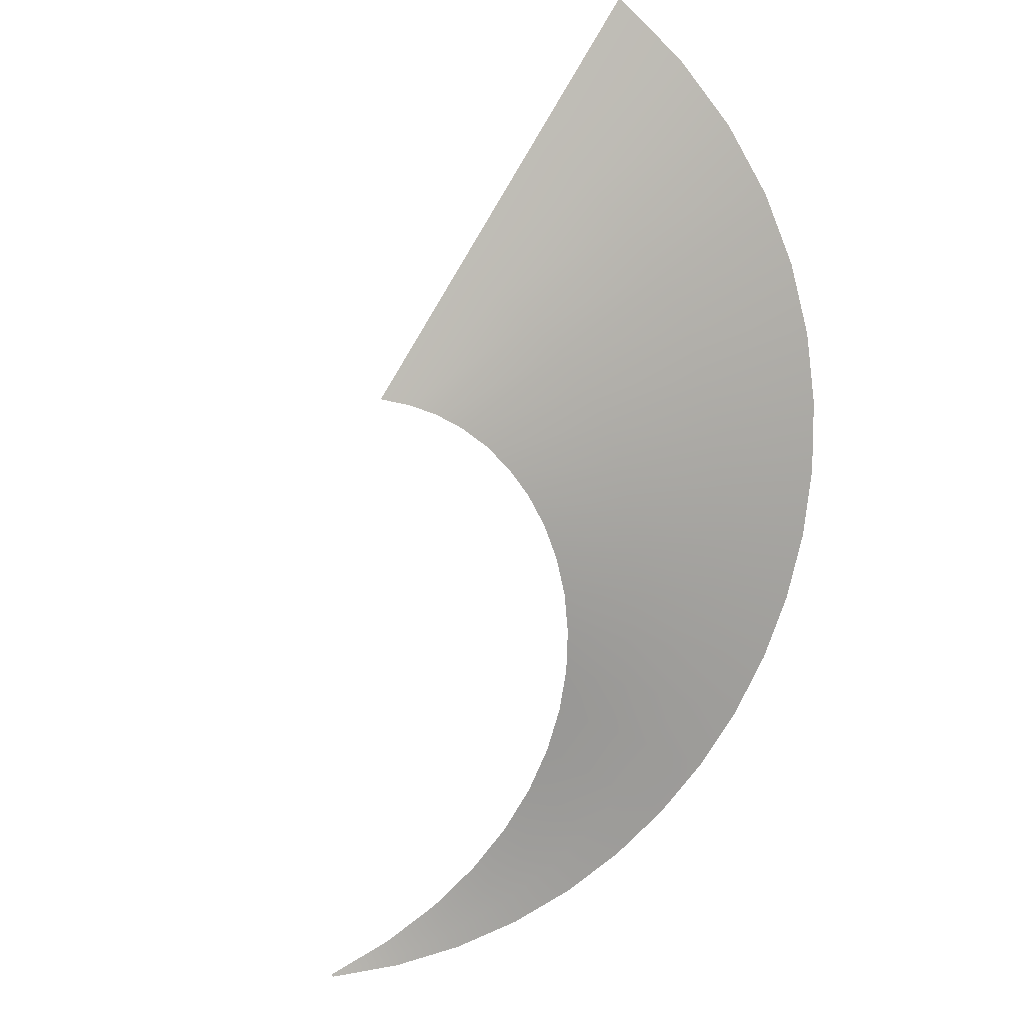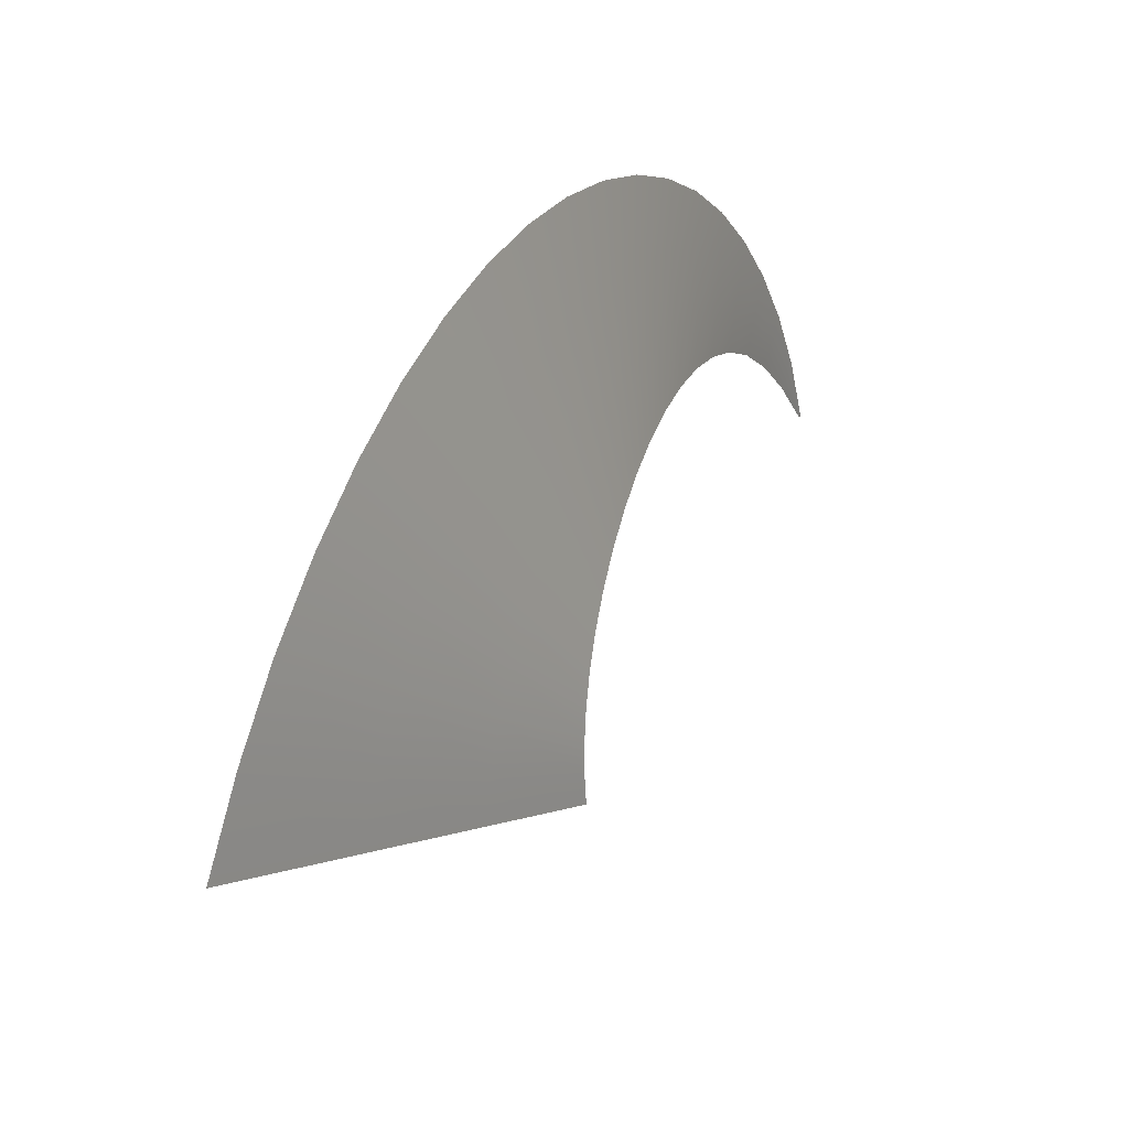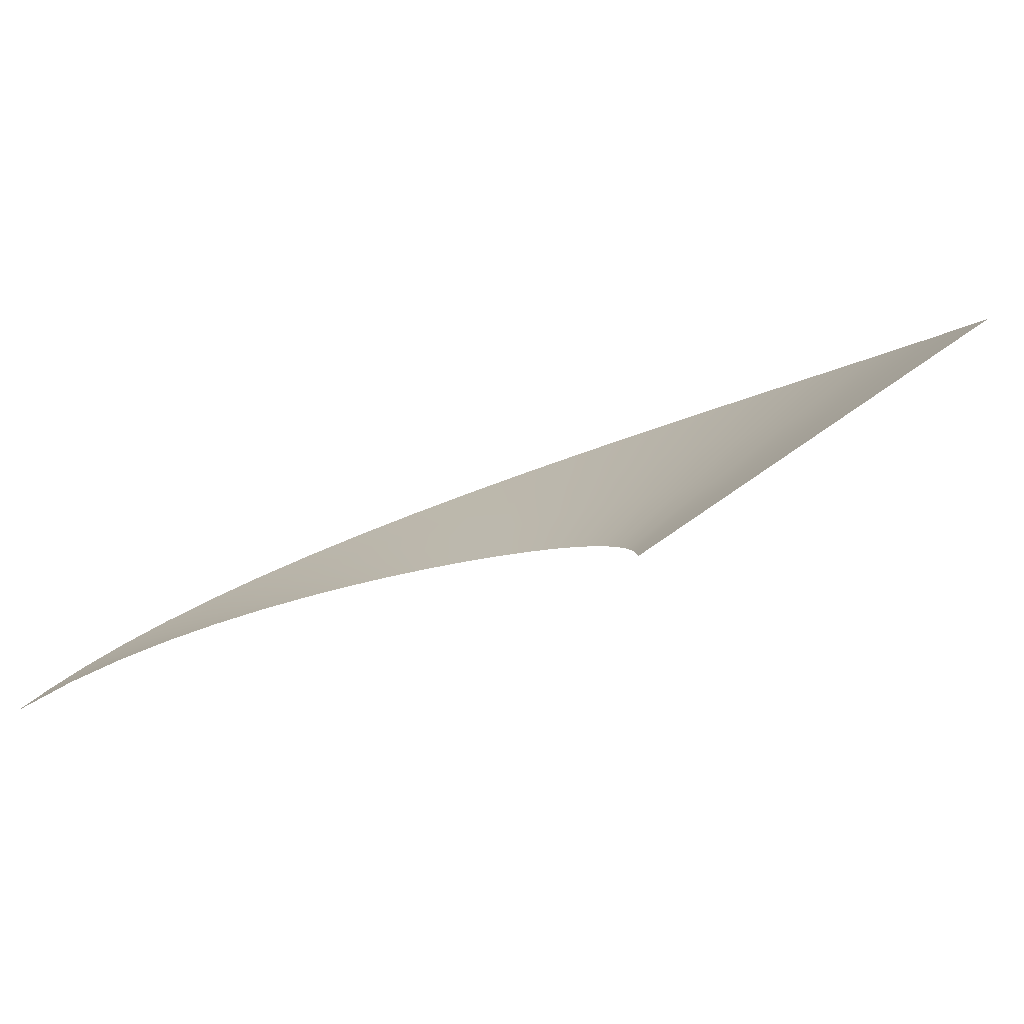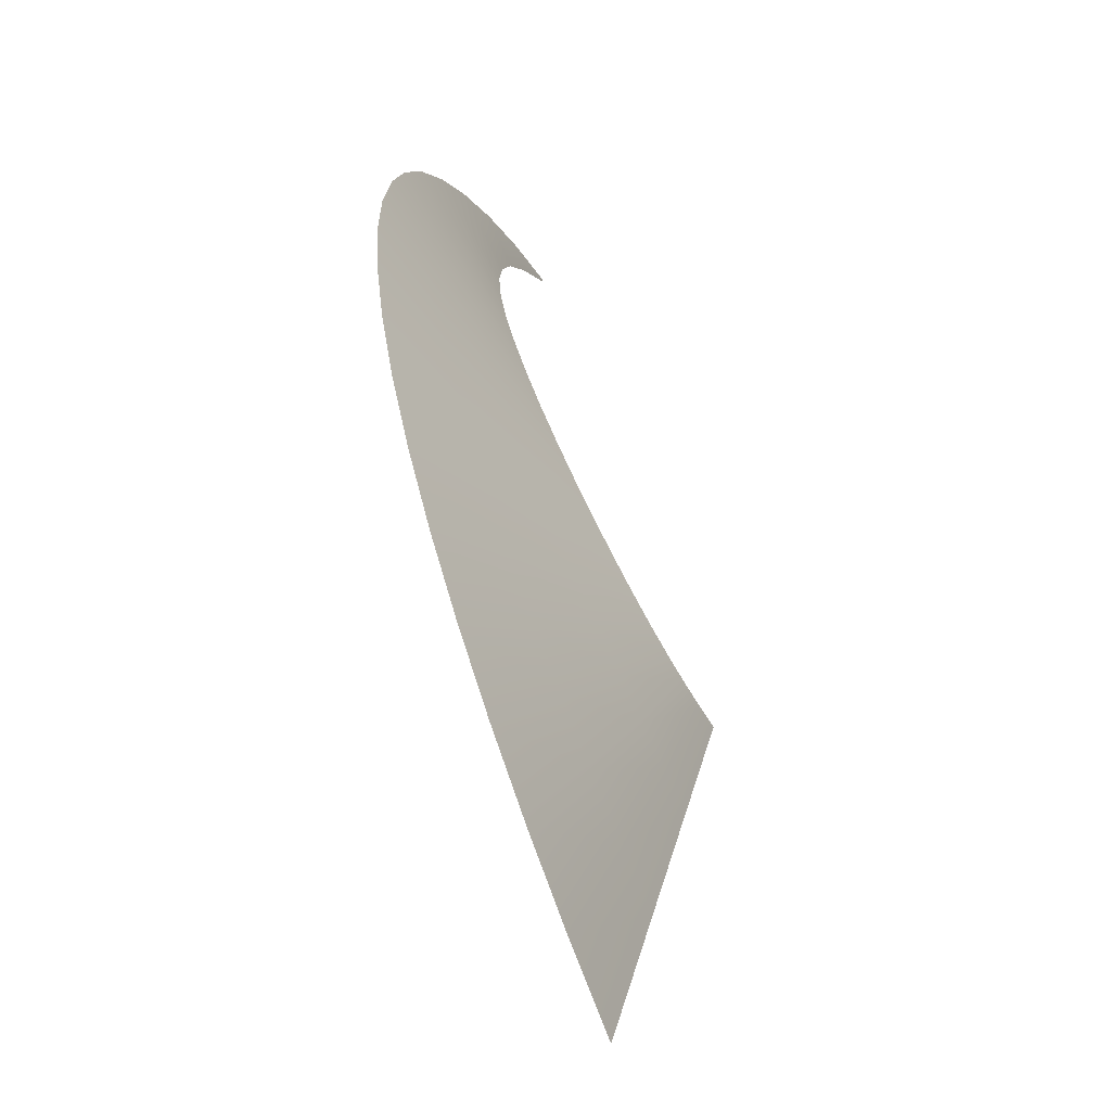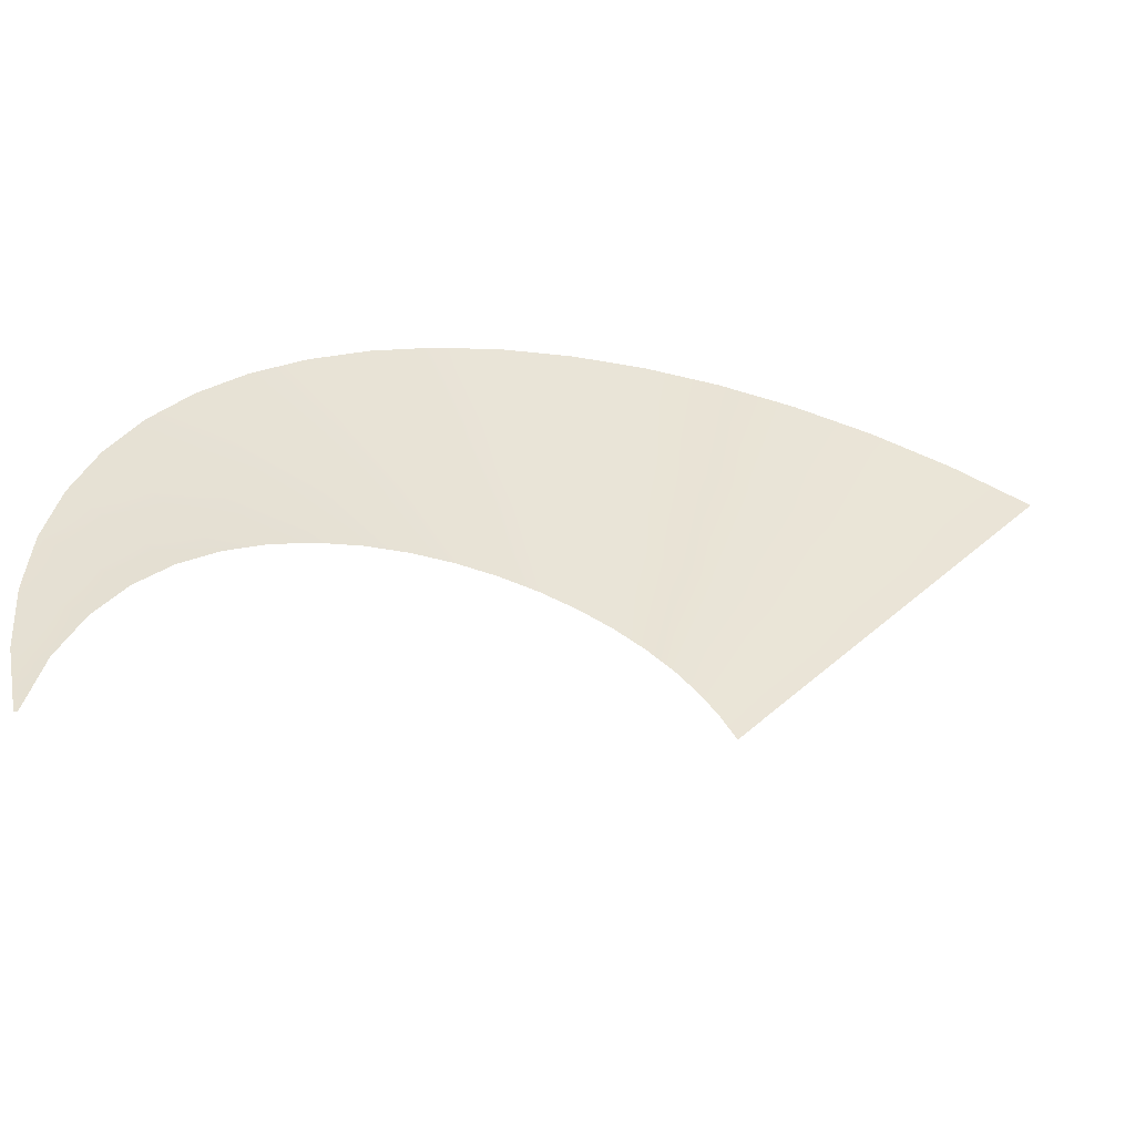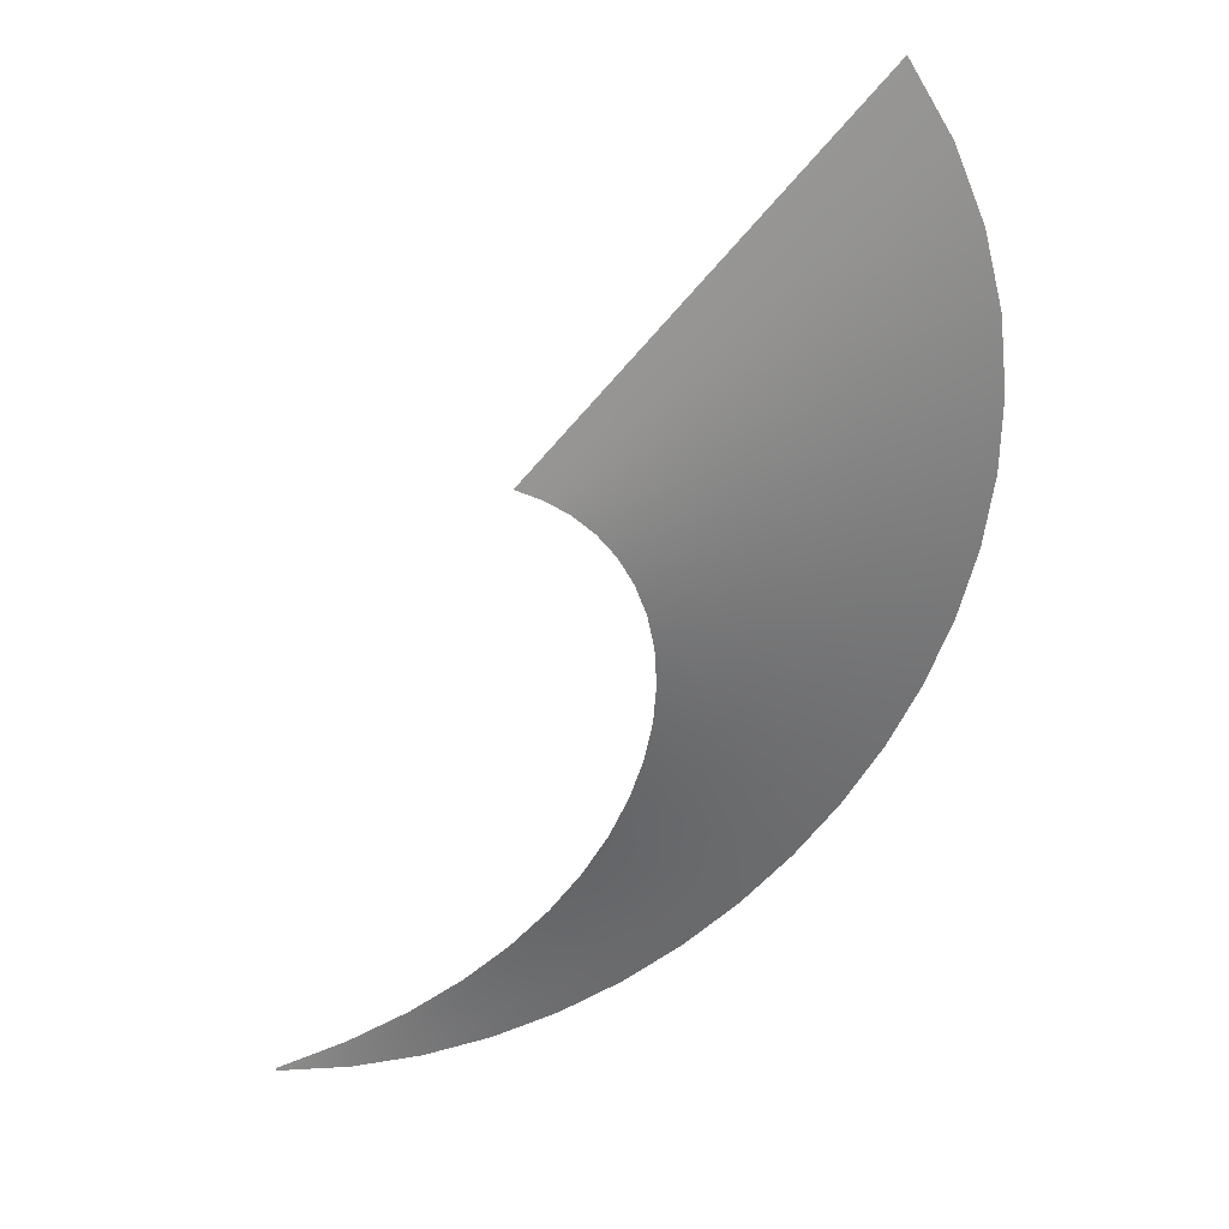
<metadata>
{"format":"obj","ext":"obj","renderer":"f3d","projection":"perspective","resolution":1024,"background":"white","views":[{"elev":-58.8,"azim":112.2,"up":"+Z"},{"elev":66.5,"azim":98.0,"up":"+Y"},{"elev":-1.4,"azim":36.2,"up":"+Z"},{"elev":74.0,"azim":58.6,"up":"+Y"},{"elev":-72.3,"azim":-29.6,"up":"+Y"},{"elev":-45.3,"azim":96.4,"up":"+Z"}]}
</metadata>
<code>
v 0.001323 0.02898 0.01803
v 0.0003281 -0.0003365 0.00705
v 0.0007472 -0.0002788 0.007207
v -0.003135 0.0288 0.0169
v -9.096e-05 -0.0003941 0.006894
v 0.006 0.05568 0.02767
v -0.007607 0.02862 0.01577
v -0.0005101 -0.0004518 0.006737
v -0.01209 0.02845 0.01464
v -0.002553 0.05624 0.02634
v 0.01411 0.07962 0.03627
v -0.01117 0.0568 0.02499
v -0.01984 0.05737 0.02363
v 0.001662 0.08181 0.03535
v 0.02503 0.1007 0.04393
v -0.01092 0.08403 0.03443
v -0.02364 0.08626 0.03349
v 0.00911 0.1054 0.04396
v 0.0382 0.119 0.05074
v -0.007043 0.1101 0.04398
v -0.02343 0.1149 0.04401
v 0.01941 0.1269 0.05214
v 0.05315 0.1345 0.05679
v 0.0002633 0.1349 0.05356
v -0.01924 0.1431 0.055
v 0.0322 0.1462 0.05989
v 0.06945 0.1475 0.06212
v 0.01077 0.1582 0.06306
v -0.01114 0.1704 0.0663
v 0.04714 0.1634 0.0672
v 0.08675 0.1579 0.06679
v 0.02422 0.1797 0.07241
v 0.0006941 0.1965 0.07776
v 0.0639 0.1783 0.07405
v 0.1047 0.1658 0.07082
v 0.04034 0.1993 0.08153
v 0.01606 0.221 0.08924
v 0.08218 0.1909 0.08041
v 0.123 0.1714 0.07422
v 0.05885 0.2168 0.09035
v 0.03473 0.2436 0.1006
v 0.1017 0.2011 0.08627
v 0.1412 0.1747 0.07699
v 0.07948 0.2319 0.09881
v 0.05645 0.264 0.1118
v 0.122 0.2088 0.09159
v 0.1591 0.1757 0.07912
v 0.1019 0.2445 0.1068
v 0.08099 0.2818 0.1227
v 0.1429 0.2141 0.09634
v 0.1763 0.1745 0.08061
v 0.1259 0.2545 0.1144
v 0.1081 0.2967 0.1333
v 0.164 0.2169 0.1005
v 0.1924 0.1714 0.08144
v 0.1512 0.2616 0.1214
v 0.1376 0.3085 0.1434
v 0.1851 0.2171 0.104
v 0.2071 0.1664 0.08163
v 0.1774 0.2656 0.1278
v 0.1693 0.3167 0.153
v 0.2057 0.2148 0.1068
v 0.2202 0.1599 0.08121
v 0.2043 0.2663 0.1336
v 0.2027 0.3208 0.162
v 0.2257 0.21 0.109
v 0.2317 0.152 0.08023
v 0.2315 0.2636 0.1387
v 0.2377 0.3206 0.1702
v 0.2447 0.2027 0.1105
v 0.2416 0.143 0.07875
v 0.2587 0.2572 0.1429
v 0.2737 0.3154 0.1776
v 0.2627 0.193 0.1113
v 0.25 0.1329 0.07684
v 0.2796 0.1808 0.1114
v 0.2856 0.247 0.1464
v 0.3101 0.3049 0.184
v 0.3116 0.2328 0.1489
v 0.3461 0.2888 0.1892
g Plane003
f 1 3 2
f 2 4 1
f 4 2 5
f 6 1 4
f 5 7 4
f 7 5 8
f 8 9 7
f 4 10 6
f 10 4 7
f 11 6 10
f 12 7 9
f 7 12 10
f 9 13 12
f 10 14 11
f 14 10 12
f 15 11 14
f 16 12 13
f 12 16 14
f 13 17 16
f 14 18 15
f 18 14 16
f 19 15 18
f 20 16 17
f 16 20 18
f 17 21 20
f 18 22 19
f 22 18 20
f 23 19 22
f 24 20 21
f 20 24 22
f 21 25 24
f 22 26 23
f 26 22 24
f 27 23 26
f 28 24 25
f 24 28 26
f 25 29 28
f 26 30 27
f 30 26 28
f 31 27 30
f 32 28 29
f 28 32 30
f 29 33 32
f 30 34 31
f 34 30 32
f 35 31 34
f 36 32 33
f 32 36 34
f 33 37 36
f 34 38 35
f 38 34 36
f 39 35 38
f 40 36 37
f 36 40 38
f 37 41 40
f 38 42 39
f 42 38 40
f 43 39 42
f 44 40 41
f 40 44 42
f 41 45 44
f 42 46 43
f 46 42 44
f 47 43 46
f 48 44 45
f 44 48 46
f 45 49 48
f 46 50 47
f 50 46 48
f 51 47 50
f 52 48 49
f 48 52 50
f 49 53 52
f 50 54 51
f 54 50 52
f 55 51 54
f 56 52 53
f 52 56 54
f 53 57 56
f 54 58 55
f 58 54 56
f 59 55 58
f 60 56 57
f 56 60 58
f 57 61 60
f 58 62 59
f 62 58 60
f 63 59 62
f 64 60 61
f 60 64 62
f 61 65 64
f 62 66 63
f 66 62 64
f 67 63 66
f 68 64 65
f 64 68 66
f 65 69 68
f 66 70 67
f 70 66 68
f 71 67 70
f 72 68 69
f 68 72 70
f 69 73 72
f 70 74 71
f 74 70 72
f 75 71 74
f 74 76 75
f 77 72 73
f 72 77 74
f 76 74 77
f 73 78 77
f 77 79 76
f 79 77 78
f 78 80 79

</code>
